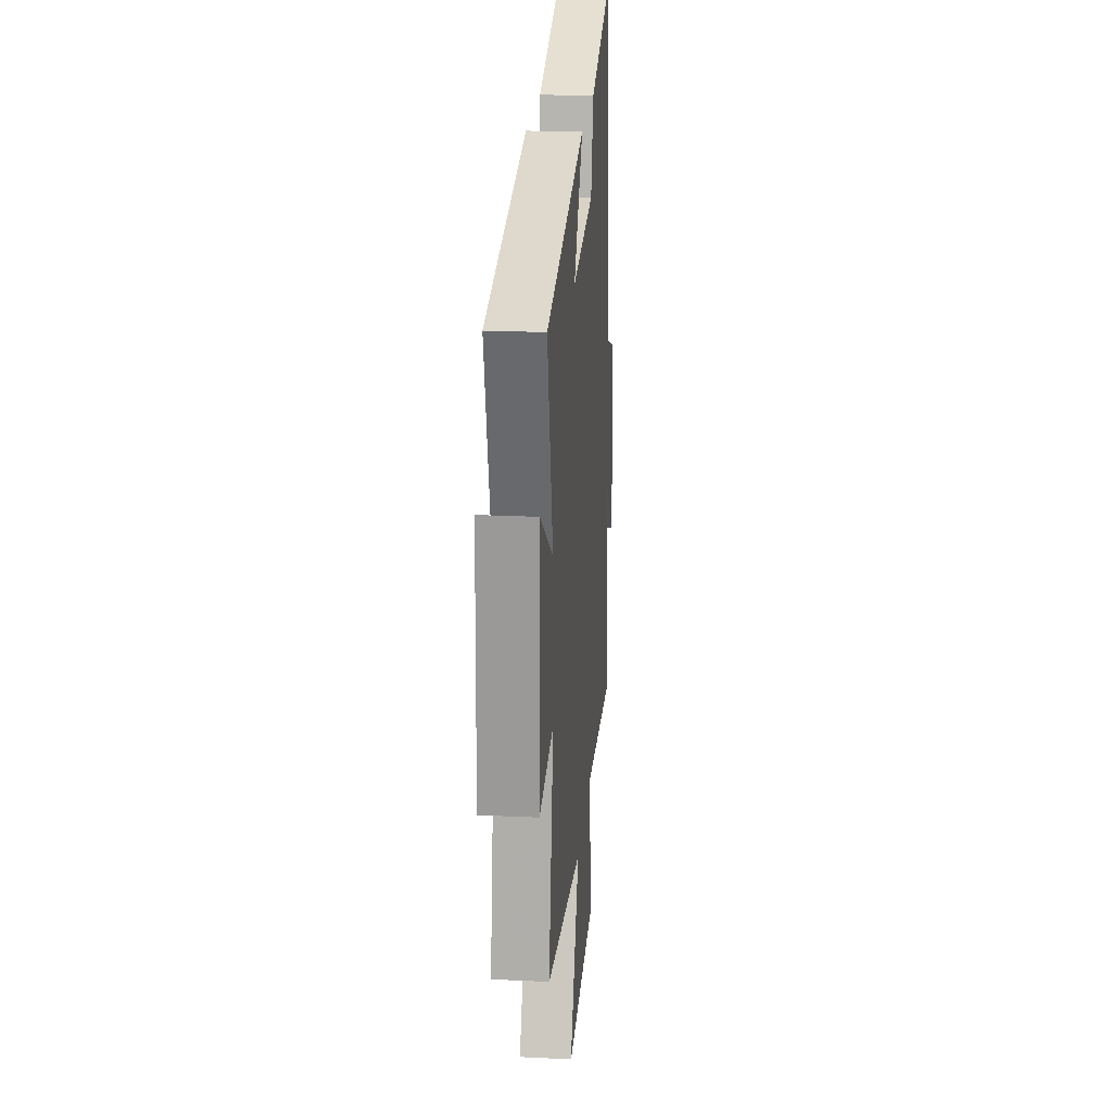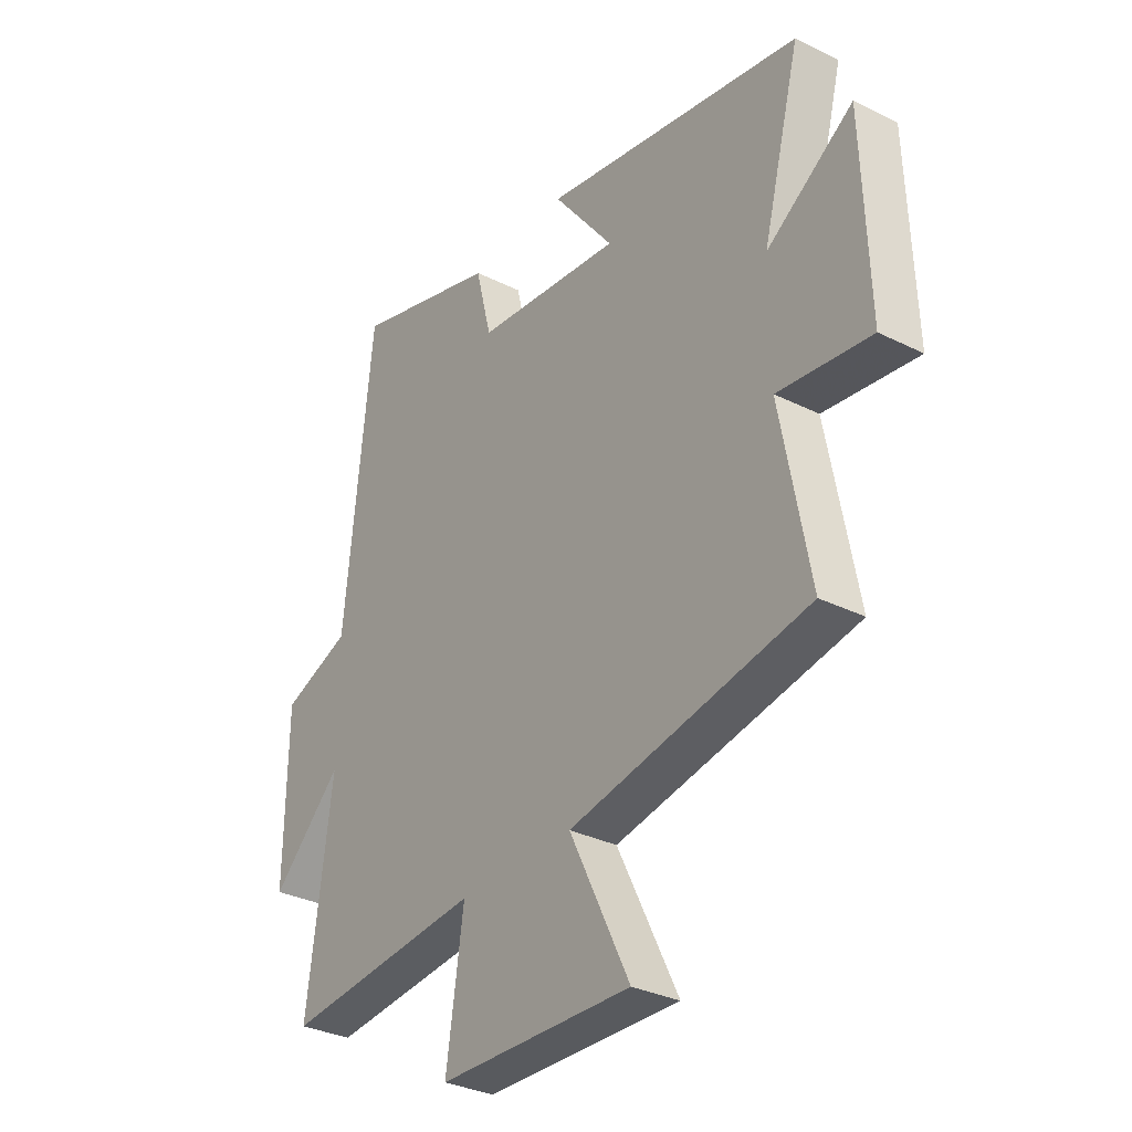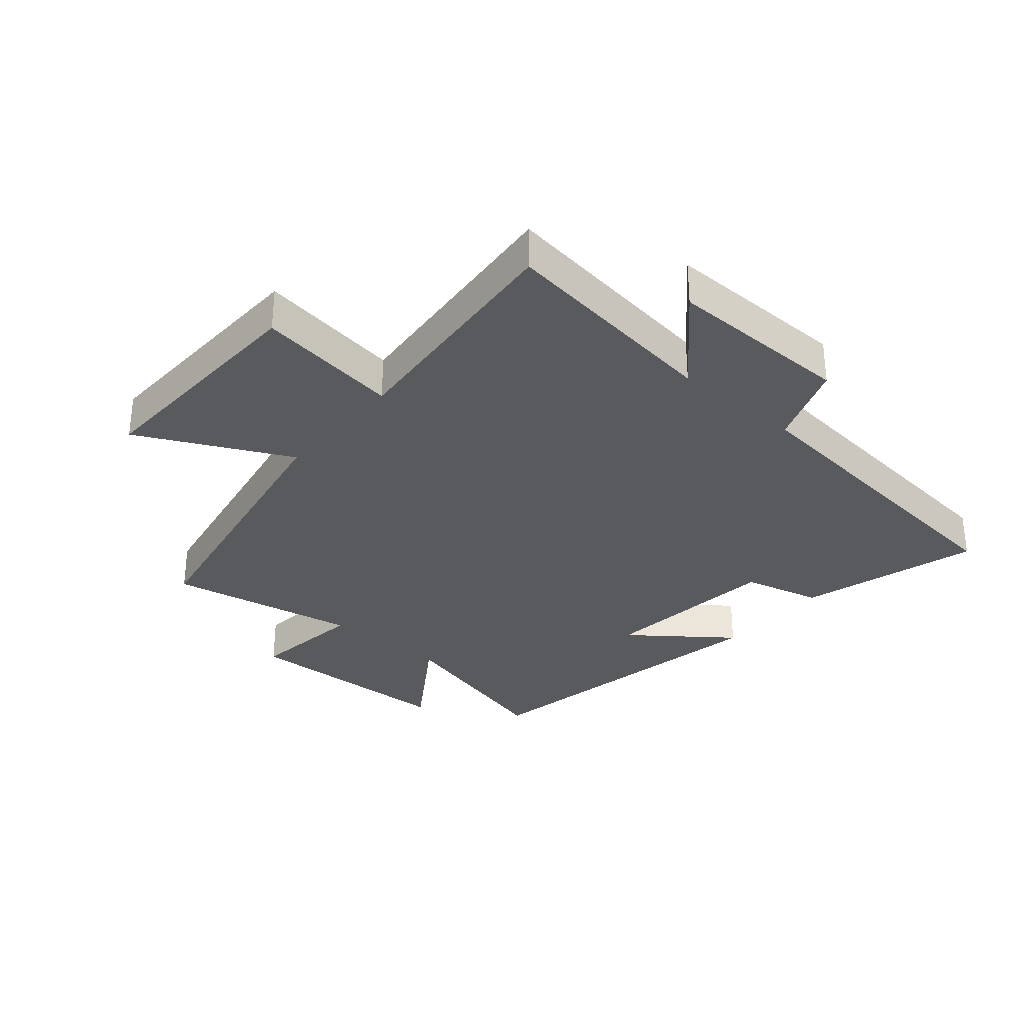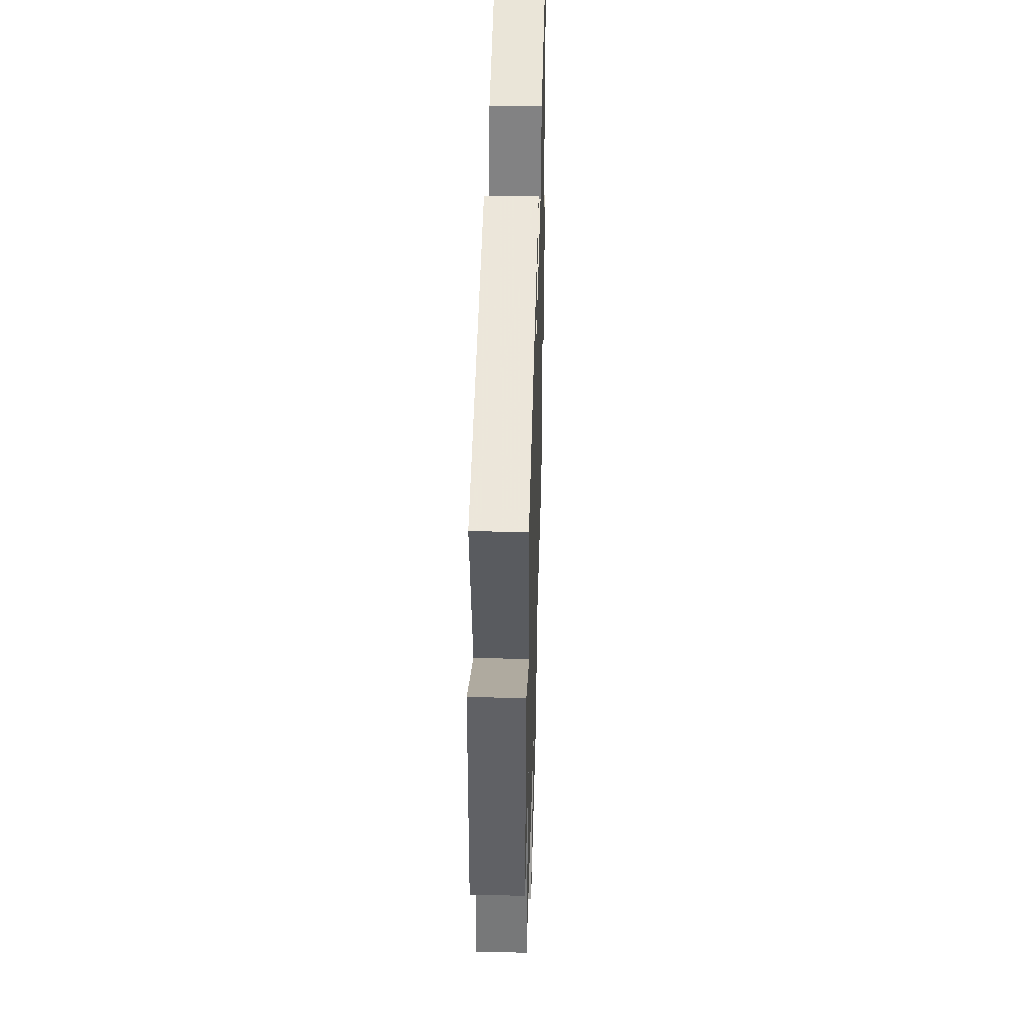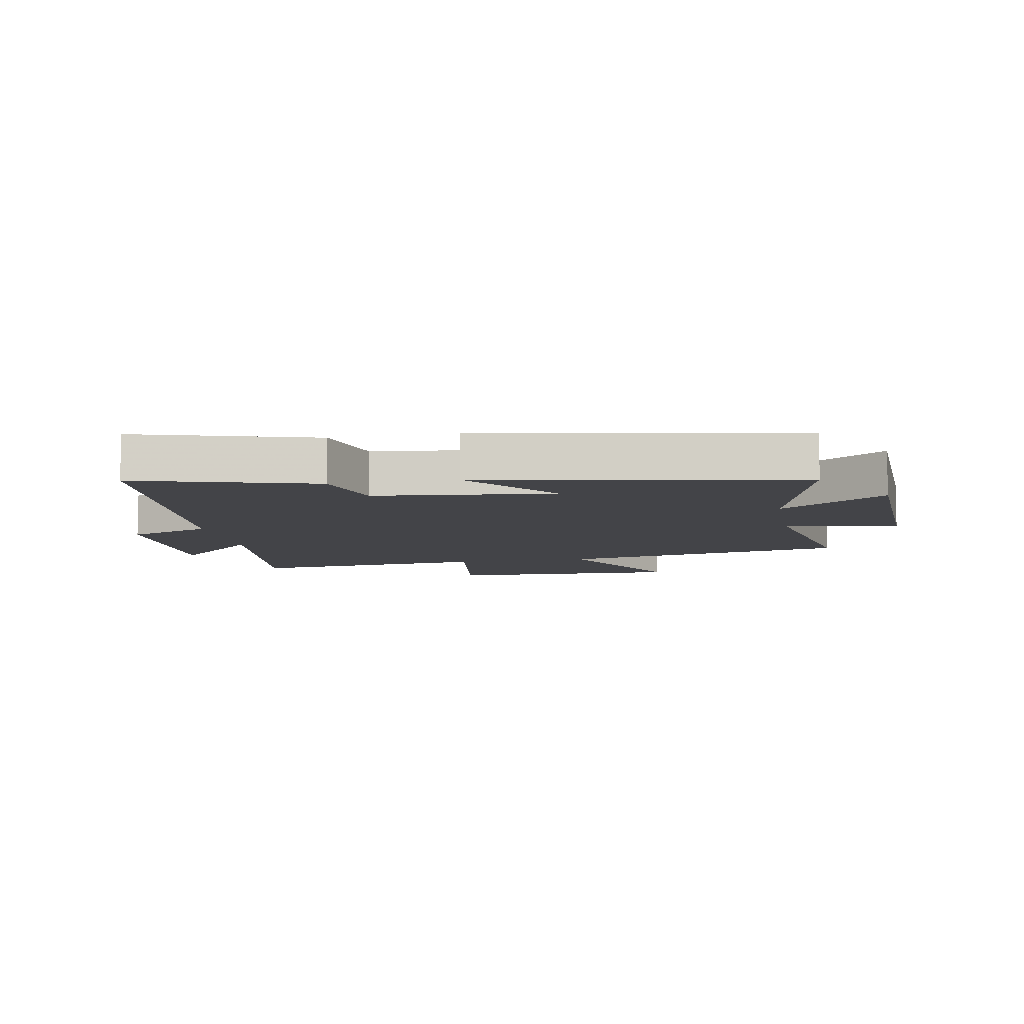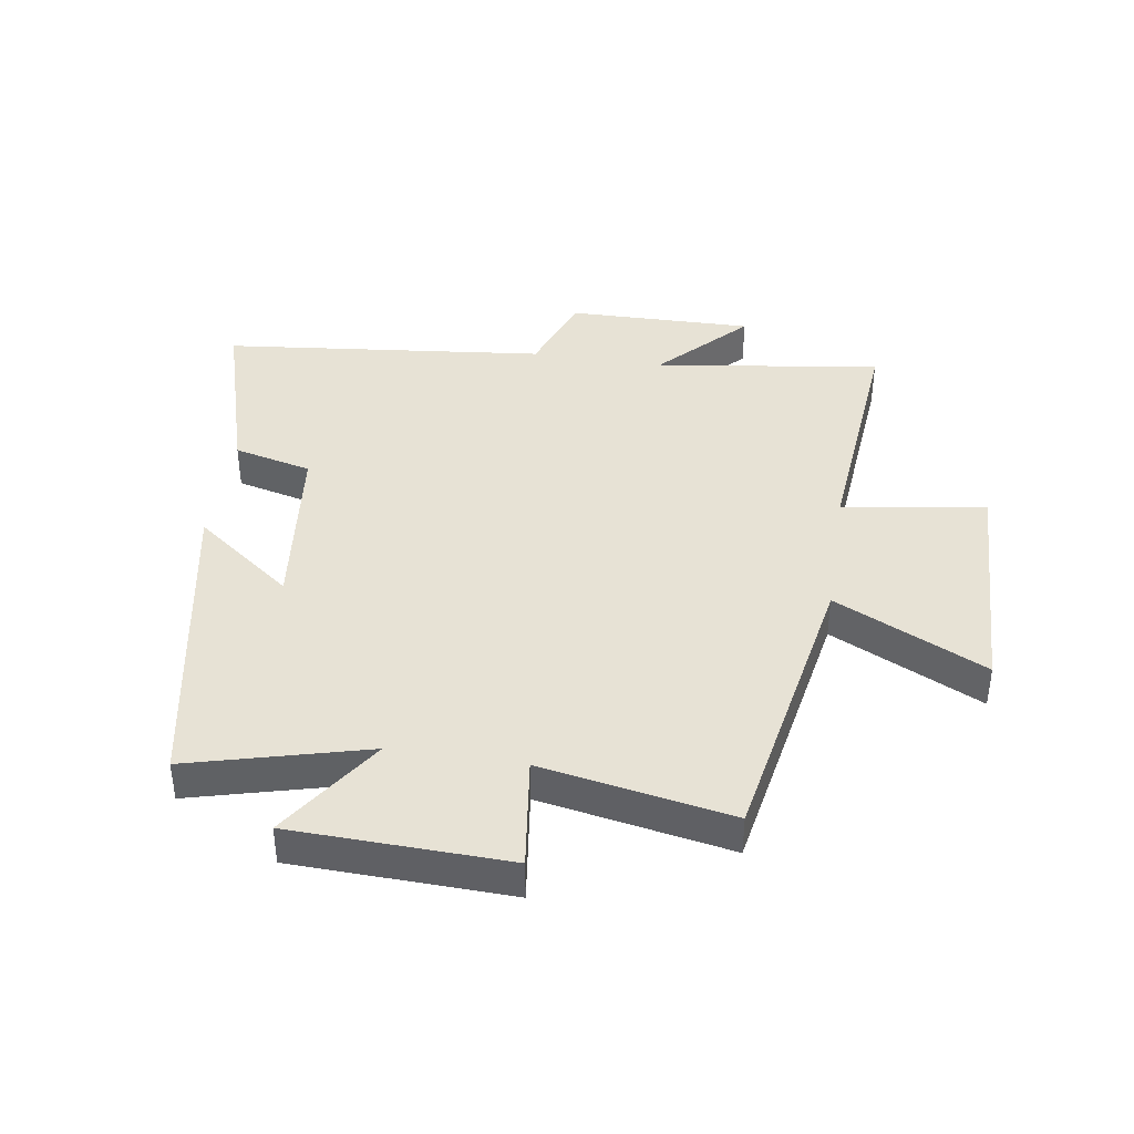
<metadata>
{"format":"obj","ext":"obj","renderer":"f3d","projection":"perspective","resolution":1024,"background":"white","views":[{"elev":22.1,"azim":94.6,"up":"+Z"},{"elev":-32.2,"azim":55.1,"up":"+Z"},{"elev":-31.8,"azim":-130.4,"up":"+Y"},{"elev":43.0,"azim":91.6,"up":"+Z"},{"elev":-8.2,"azim":10.6,"up":"+Y"},{"elev":40.3,"azim":98.7,"up":"+Y"}]}
</metadata>
<code>
v 0.576 0.07 0.404
v 0.5 0.07 0.113
v 0.674 0.07 0.229
v 0.686 0.07 -0.125
v 0.5 0.07 -0.101
v 0.558 0.07 -0.412
v 0.08 0.07 -0.5
v 0.201 0.07 -0.747
v -0.187 0.07 -0.735
v -0.152 0.07 -0.5
v -0.55 0.07 -0.536
v -0.5 0.07 -0.165
v -0.641 0.07 -0.3
v -0.637 0.07 0.004
v -0.5 0.07 0.055
v -0.444 0.07 0.585
v -0.151 0.07 0.5
v -0.119 0.07 0.372
v 0.175 0.07 0.34
v 0.053 0.07 0.5
v 0.576 0 0.404
v 0.5 0 0.113
v 0.674 0 0.229
v 0.686 0 -0.125
v 0.5 0 -0.101
v 0.558 0 -0.412
v 0.08 0 -0.5
v 0.201 0 -0.747
v -0.187 0 -0.735
v -0.152 0 -0.5
v -0.55 0 -0.536
v -0.5 0 -0.165
v -0.641 0 -0.3
v -0.637 0 0.004
v -0.5 0 0.055
v -0.444 0 0.585
v -0.151 0 0.5
v -0.119 0 0.372
v 0.175 0 0.34
v 0.053 0 0.5
f 19 20 1 2
f 18 19 2
f 15 16 17 18
f 15 18 2
f 12 13 14 15
f 12 15 2
f 10 11 12 2
f 7 8 9 10
f 5 6 7 10
f 5 10 2 3
f 3 4 5
f 22 21 40 39
f 22 39 38
f 38 37 36 35
f 22 38 35
f 35 34 33 32
f 22 35 32
f 22 32 31 30
f 30 29 28 27
f 30 27 26 25
f 23 22 30 25
f 25 24 23
f 1 21 22 2
f 2 22 23 3
f 3 23 24 4
f 4 24 25 5
f 5 25 26 6
f 6 26 27 7
f 7 27 28 8
f 8 28 29 9
f 9 29 30 10
f 10 30 31 11
f 11 31 32 12
f 12 32 33 13
f 13 33 34 14
f 14 34 35 15
f 15 35 36 16
f 16 36 37 17
f 17 37 38 18
f 18 38 39 19
f 19 39 40 20
f 20 40 21 1

</code>
